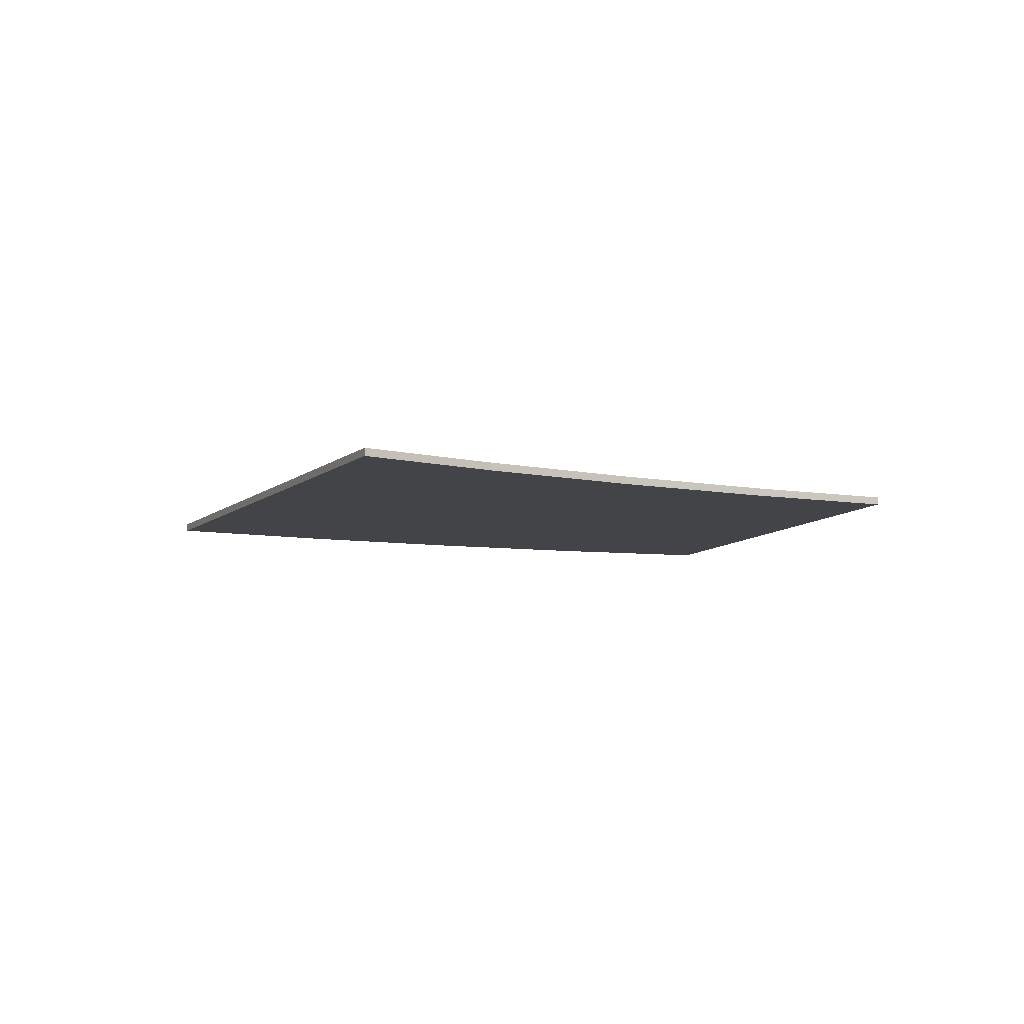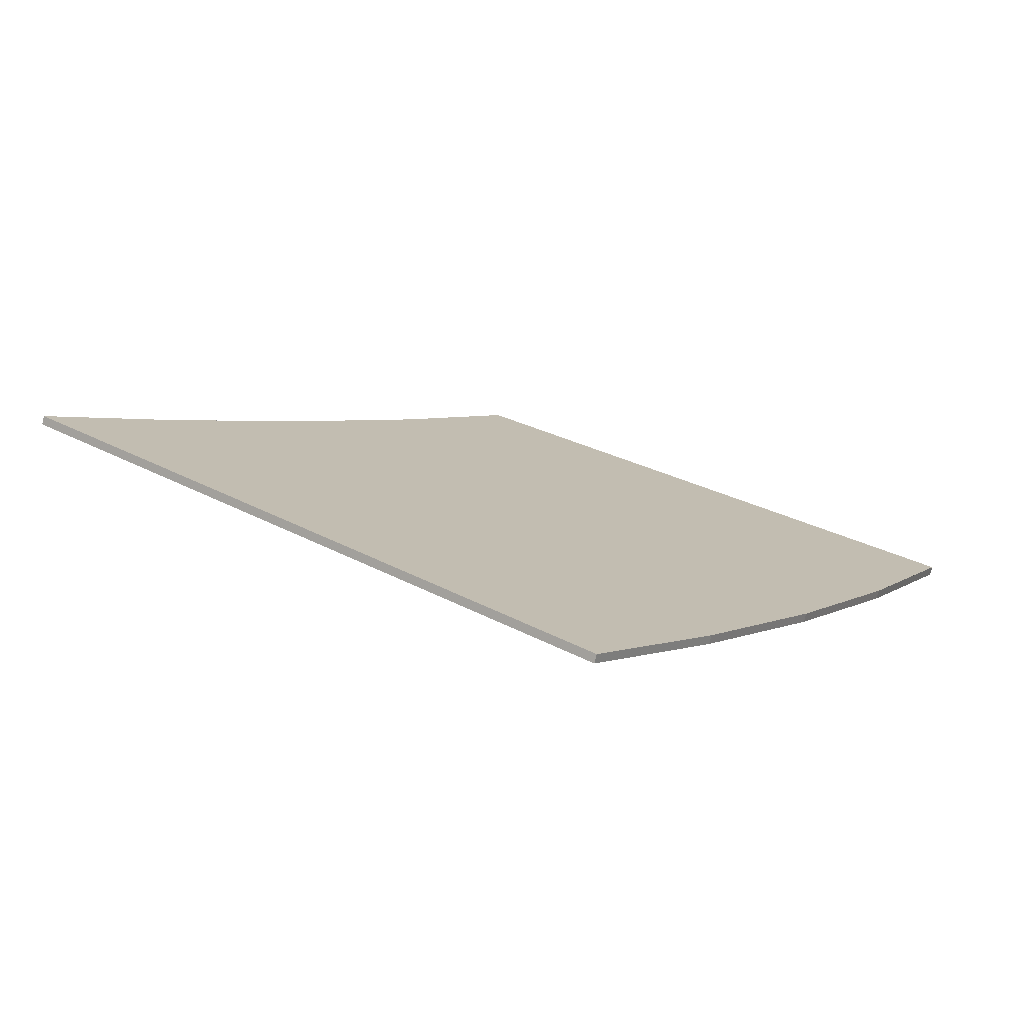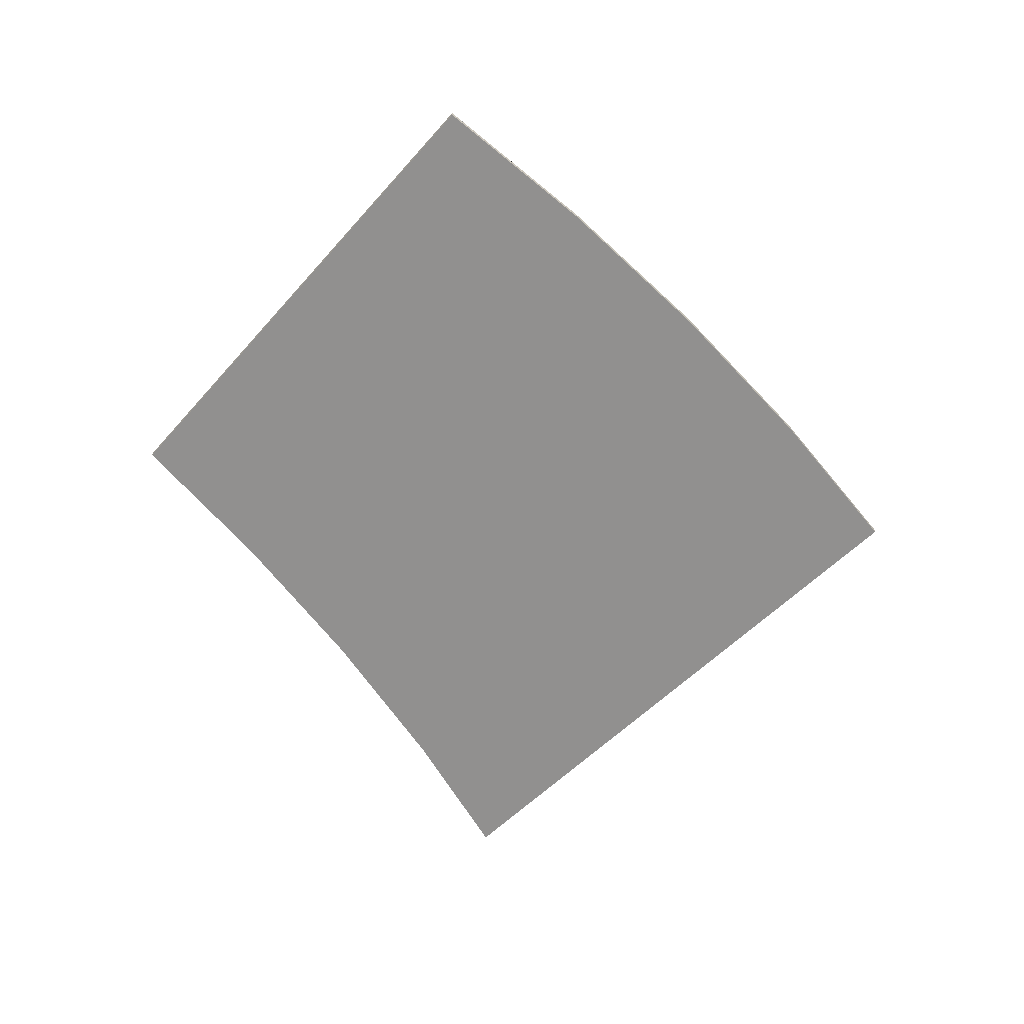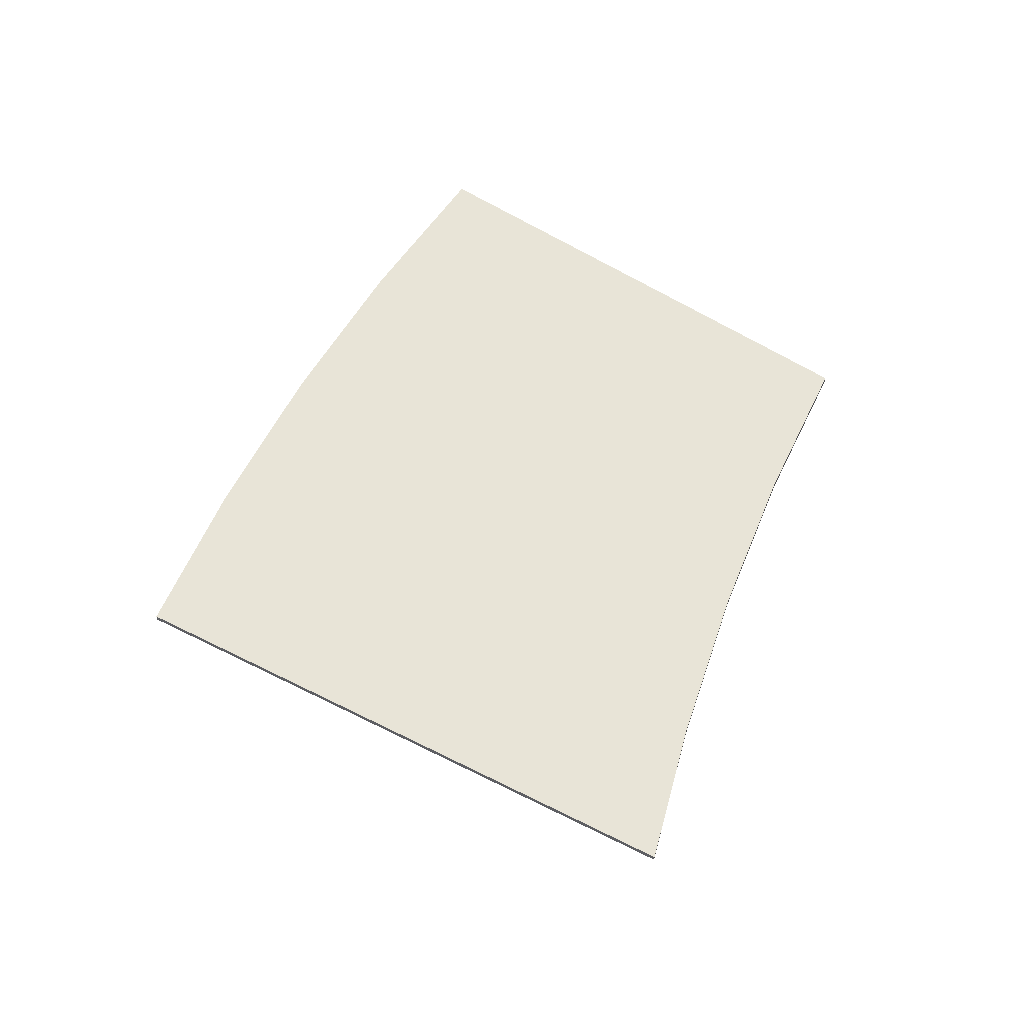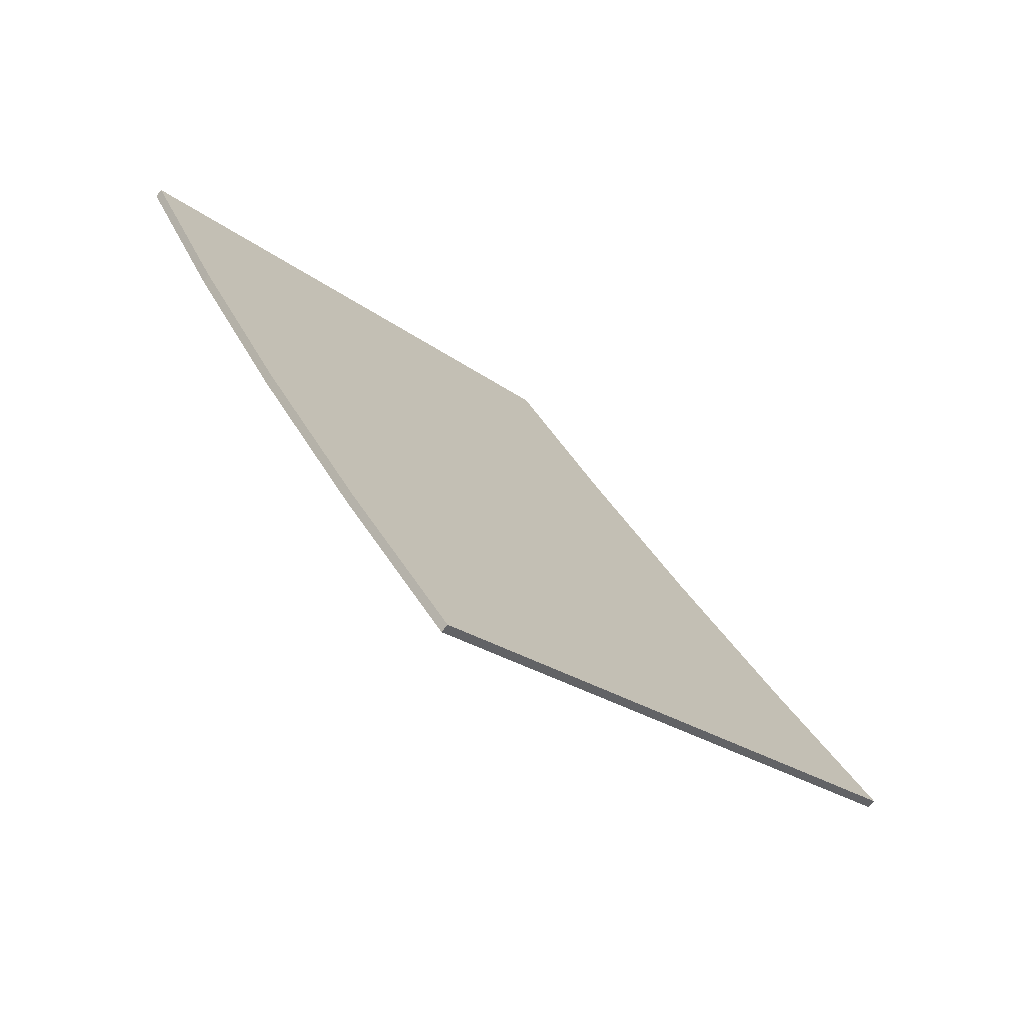
<metadata>
{"format":"obj","ext":"obj","renderer":"f3d","projection":"perspective","resolution":1024,"background":"white","views":[{"elev":-7.8,"azim":-79.8,"up":"+Y"},{"elev":-76.1,"azim":-13.4,"up":"+Z"},{"elev":-65.7,"azim":77.6,"up":"+Y"},{"elev":61.3,"azim":-118.0,"up":"+Y"},{"elev":-71.7,"azim":141.5,"up":"+Z"}]}
</metadata>
<code>
v 22.41 0 8.246
v 16.07 0 11.78
v 22.12 0 7.69
v 21.65 0 6.777
v 20.23 0 4.04
v 19.76 0 3.127
v 18.82 0 1.302
v 18.35 0 0.401
v 17.79 0 -0.542
v 14.92 0 -5.313
v 14.35 0 -6.267
v 13.78 0 -7.21
v 10.47 0 -11.99
v 8.714 0 -14.54
v 3.885 0 -20.66
v 3.436 0 -21.23
v 1.583 0 -19.94
v -22.41 0 -3.224
v -16.92 0 1.962
v -13.06 0 6.065
v -11.11 0 8.142
v -10.43 0 8.958
v -6.398 0 13.8
v -5.718 0 14.62
v -4.383 0 16.43
v -0.859 0 21.23
v 15.96 0 11.85
v 22.41 0.4 8.246
v 22.12 0.4 7.69
v 21.65 0.4 6.777
v 20.23 0.4 4.04
v 19.76 0.4 3.127
v 18.82 0.4 1.302
v 18.35 0.4 0.401
v 17.79 0.4 -0.542
v 14.92 0.4 -5.313
v 14.35 0.4 -6.267
v 13.78 0.4 -7.21
v 10.47 0.4 -11.99
v 8.714 0.4 -14.54
v 3.885 0.4 -20.66
v 3.436 0.4 -21.23
v 1.583 0.4 -19.94
v -22.41 0.4 -3.224
v -16.92 0.4 1.962
v -13.06 0.4 6.065
v -11.11 0.4 8.142
v -10.43 0.4 8.958
v -6.398 0.4 13.8
v -5.718 0.4 14.62
v -4.383 0.4 16.43
v -0.859 0.4 21.23
v 15.96 0.4 11.85
v 16.07 0.4 11.78
g CityEngineMaterial
f 3 1 2 27 26 25 24 23 22 21 20 19 18 17 16 15 14 13 12 11 10 9 8 7 6 5 4
f 28 29 30 31 32 33 34 35 36 37 38 39 40 41 42 43 44 45 46 47 48 49 50 51 52 53 54
f 1 3 29 28
f 3 4 30 29
f 4 5 31 30
f 5 6 32 31
f 6 7 33 32
f 7 8 34 33
f 8 9 35 34
f 9 10 36 35
f 10 11 37 36
f 11 12 38 37
f 12 13 39 38
f 13 14 40 39
f 14 15 41 40
f 15 16 42 41
f 16 17 43 42
f 17 18 44 43
f 18 19 45 44
f 19 20 46 45
f 20 21 47 46
f 21 22 48 47
f 22 23 49 48
f 23 24 50 49
f 24 25 51 50
f 25 26 52 51
f 26 27 53 52
f 27 2 54 53
f 2 1 28 54

</code>
